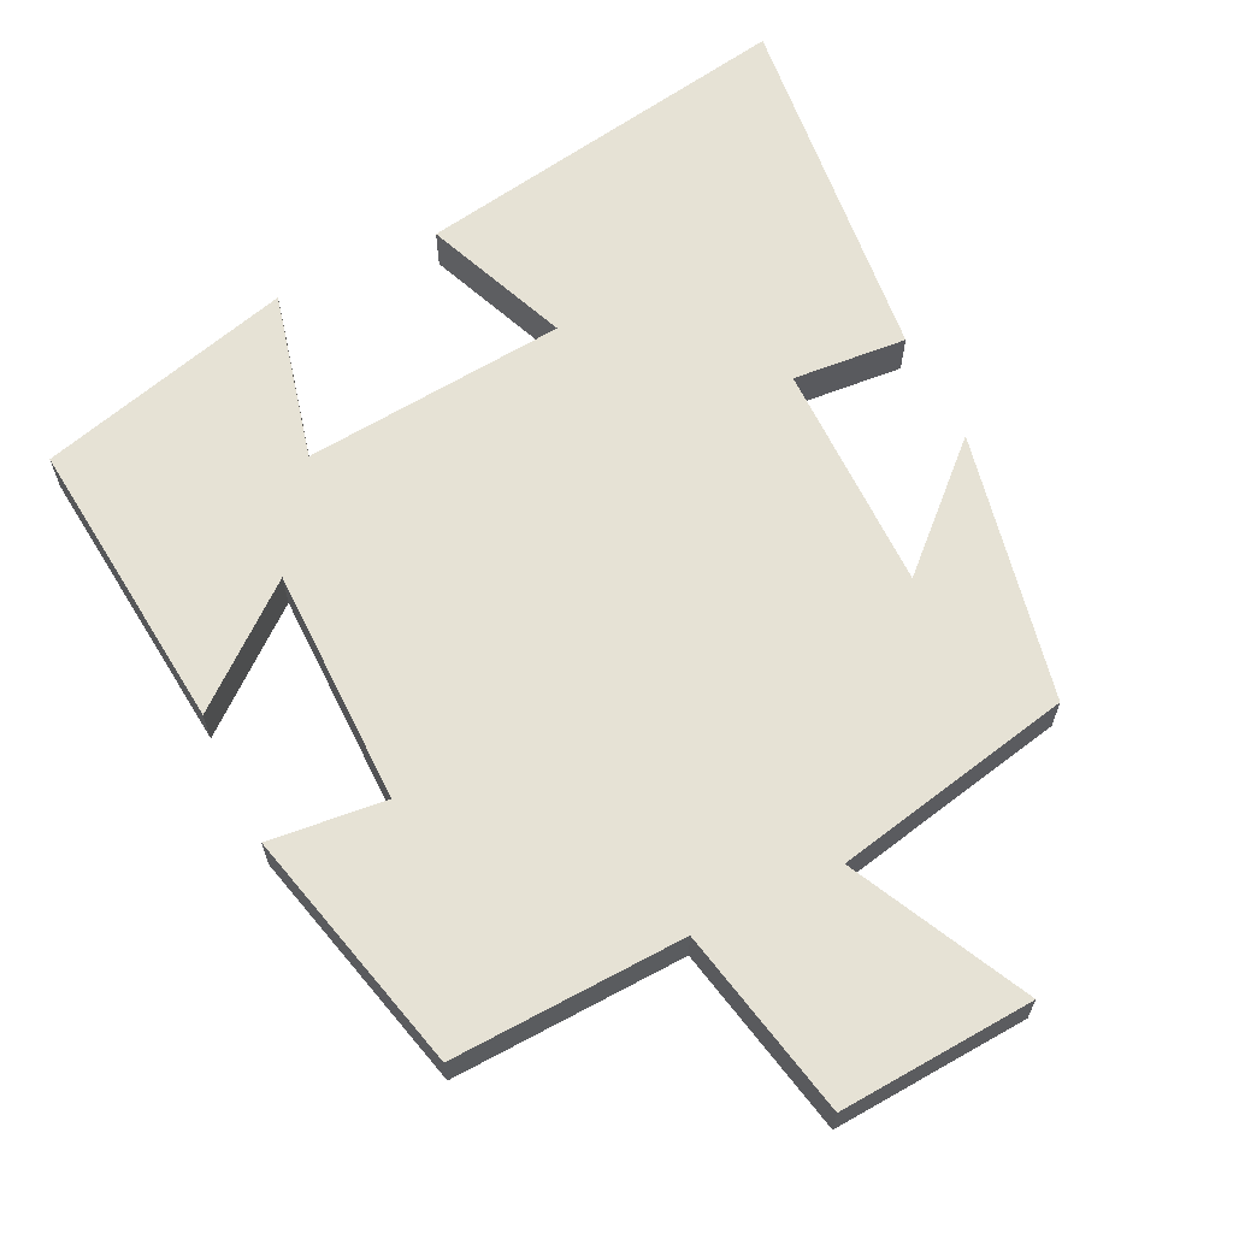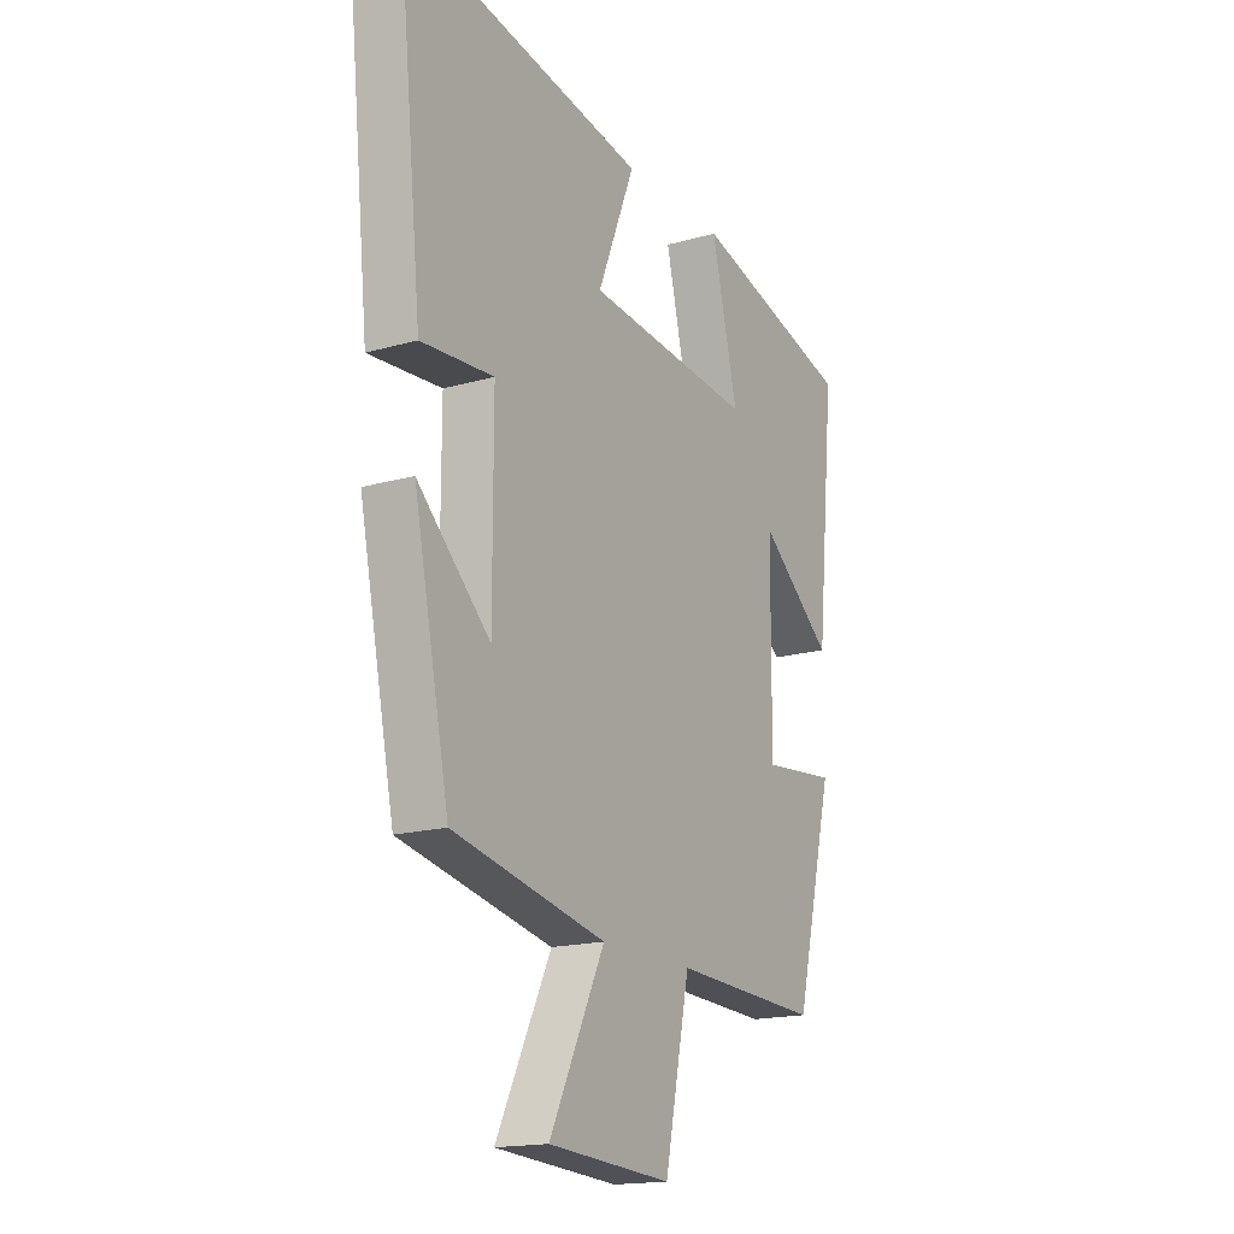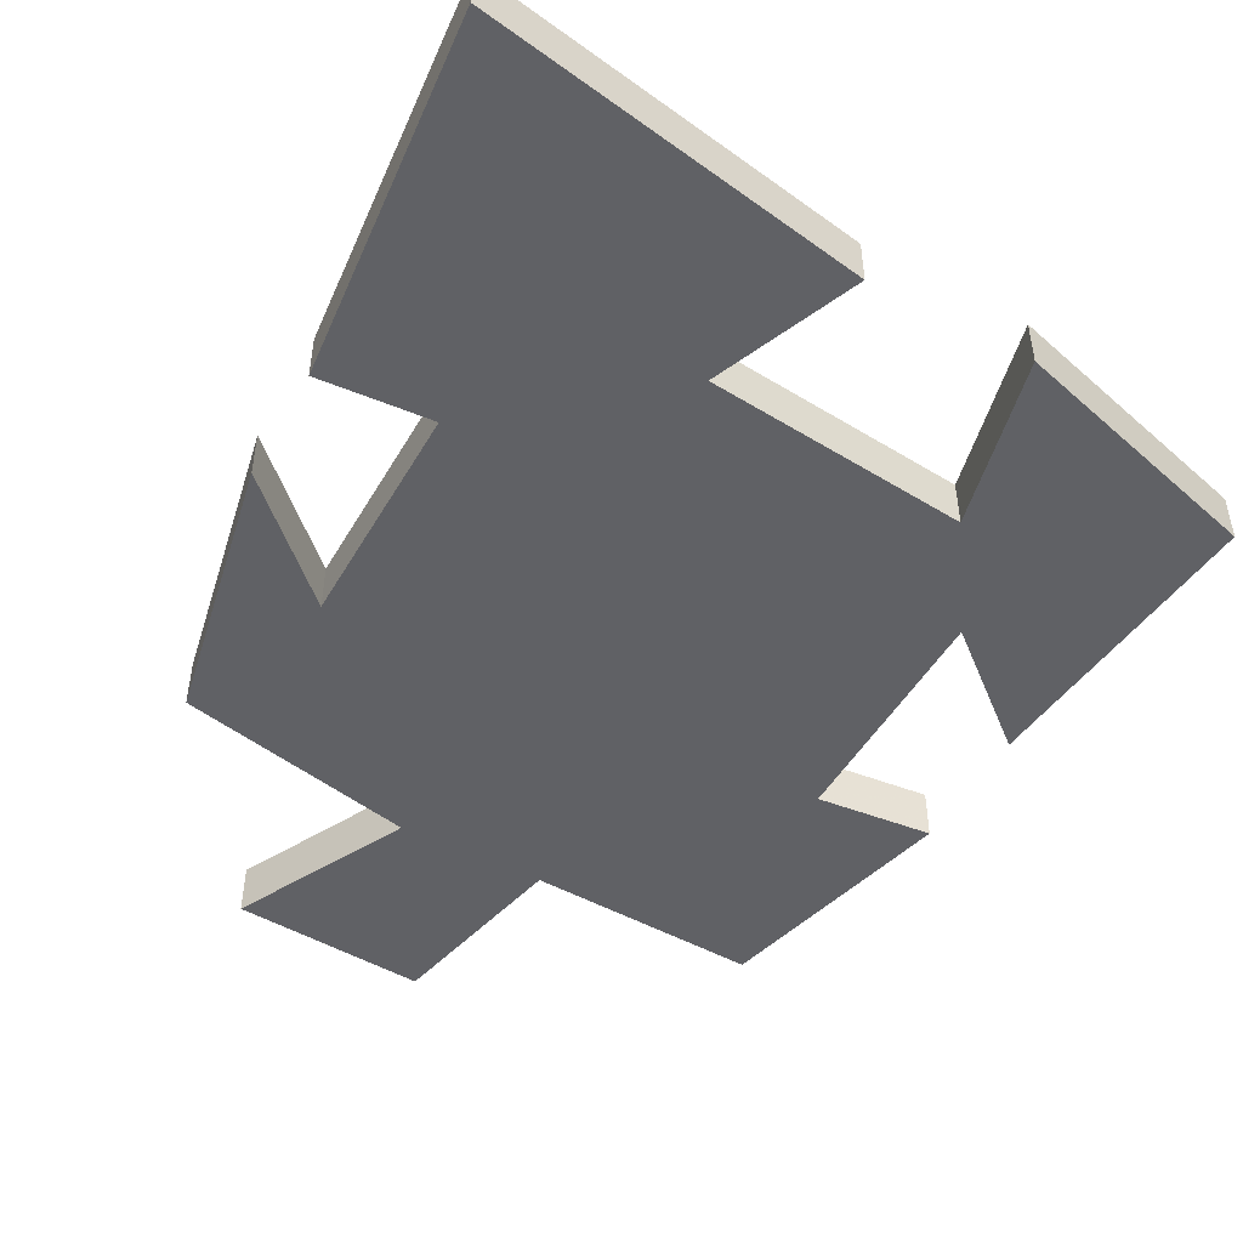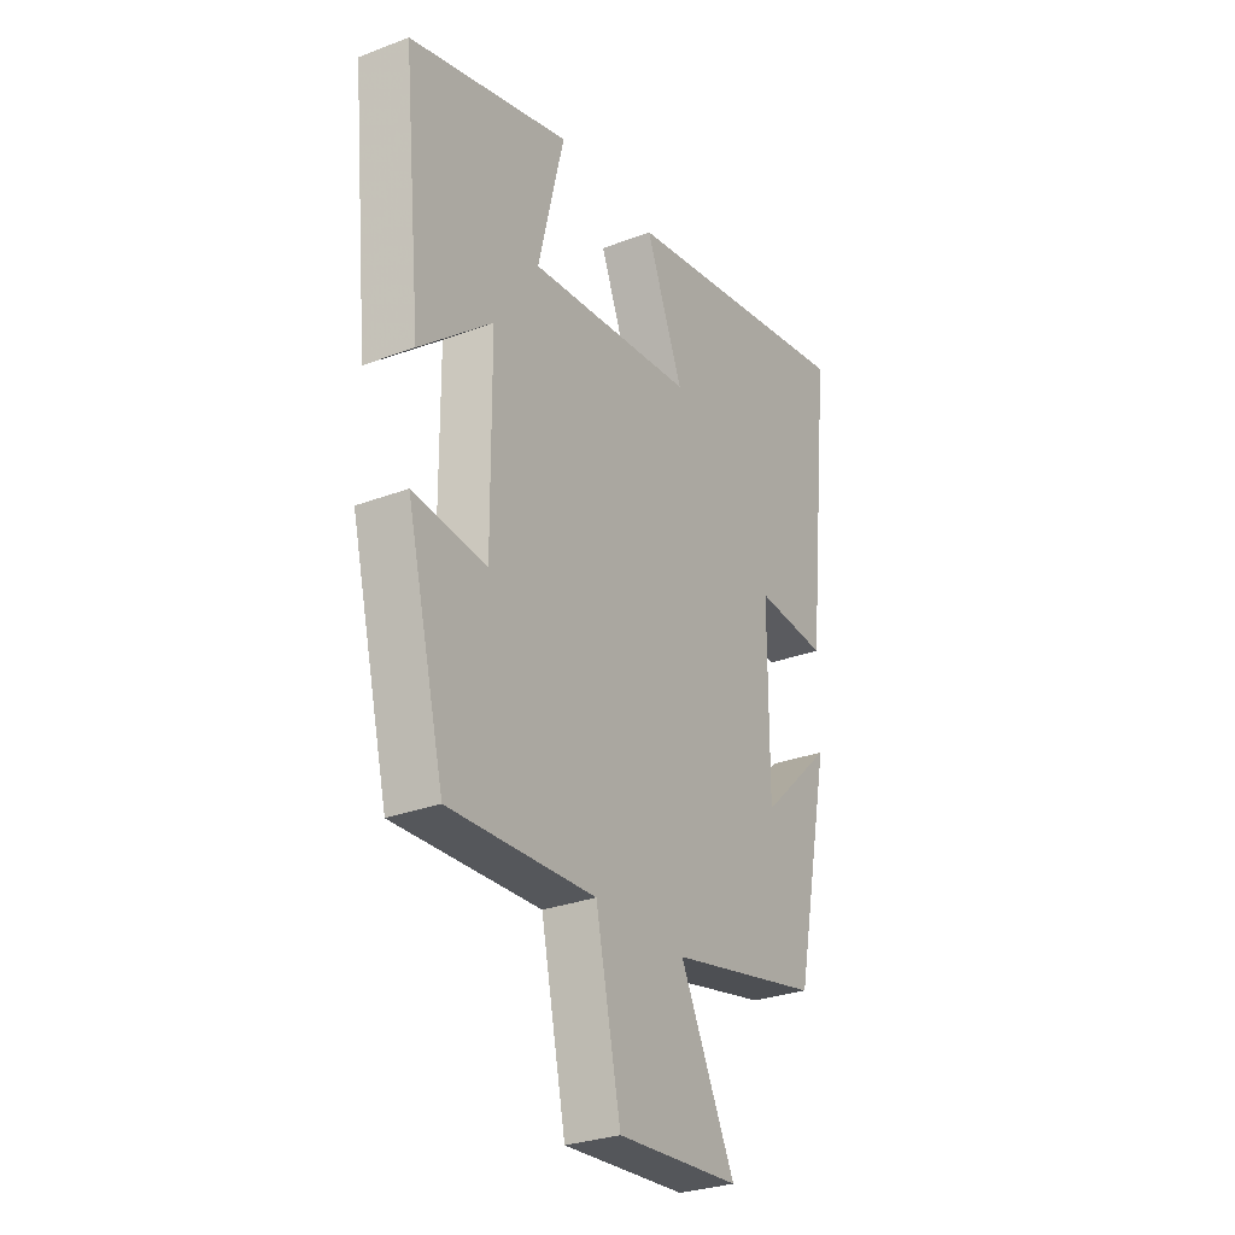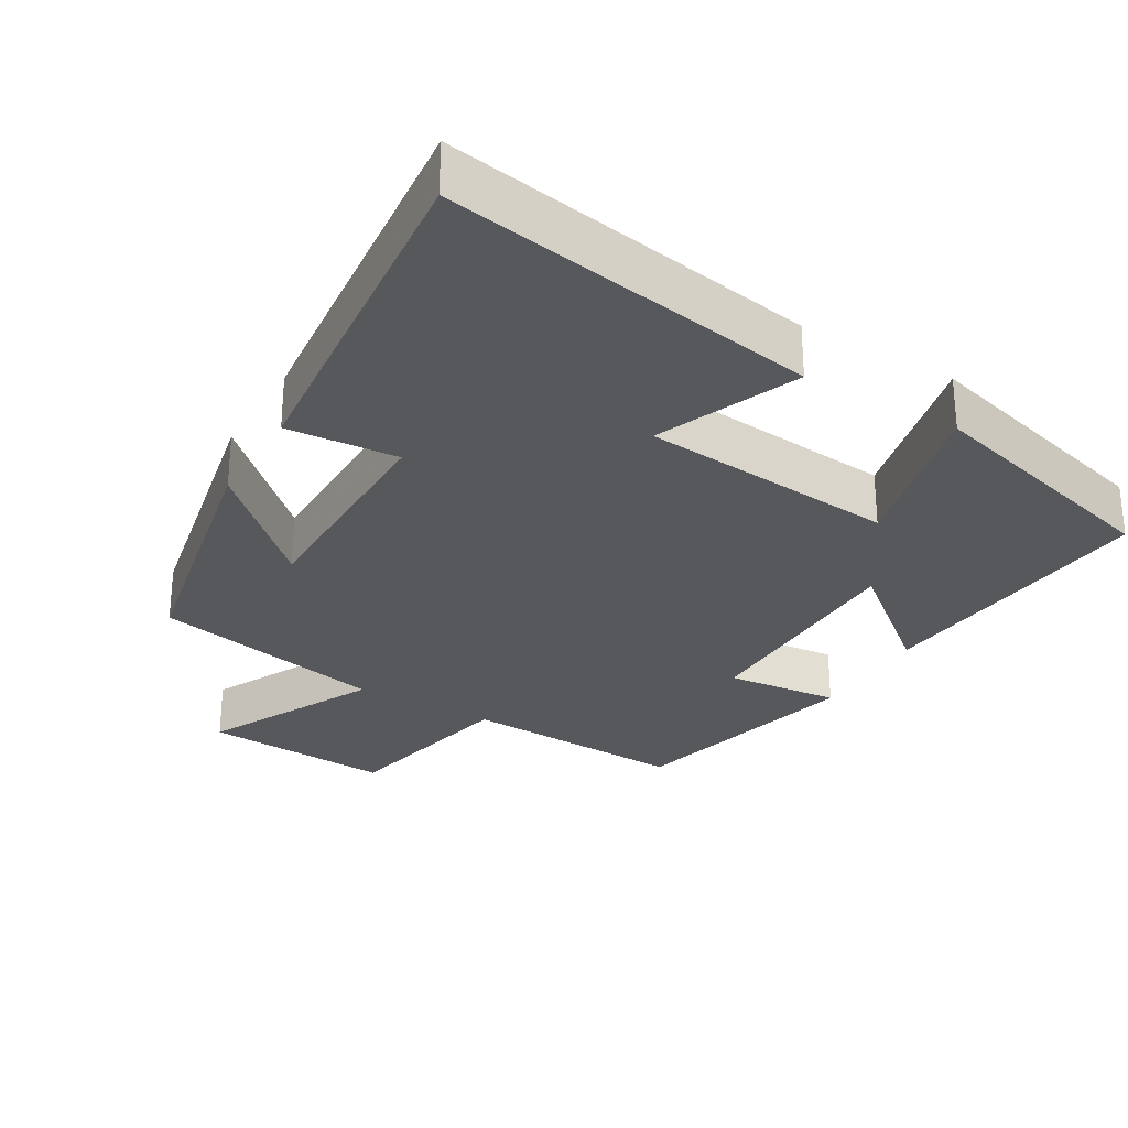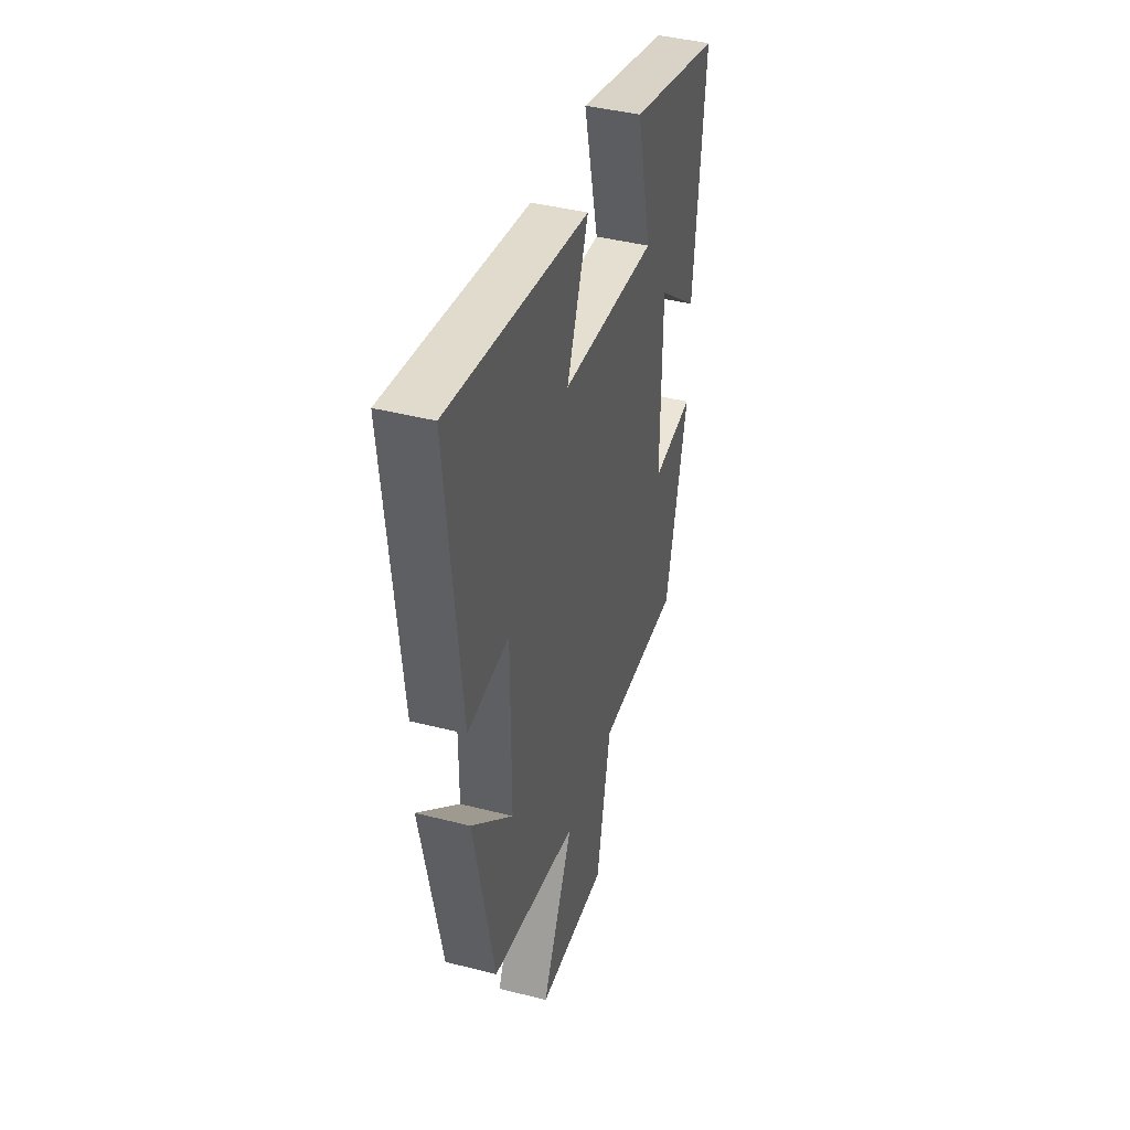
<metadata>
{"format":"obj","ext":"obj","renderer":"f3d","projection":"perspective","resolution":1024,"background":"white","views":[{"elev":64.0,"azim":154.1,"up":"+Y"},{"elev":-17.1,"azim":-60.2,"up":"+Z"},{"elev":-48.7,"azim":-29.0,"up":"+Y"},{"elev":-29.0,"azim":119.6,"up":"+Z"},{"elev":-28.6,"azim":-30.5,"up":"+Y"},{"elev":42.1,"azim":-72.9,"up":"+Z"}]}
</metadata>
<code>
v -0.552 0.07 0.591
v -0.029 0.07 0.5
v -0.109 0.07 0.302
v 0.249 0.07 0.268
v 0.193 0.07 0.5
v 0.54 0.07 0.405
v 0.5 0.07 -0.001
v 0.344 0.07 0.127
v 0.342 0.07 -0.197
v 0.5 0.07 -0.181
v 0.418 0.07 -0.514
v 0.103 0.07 -0.5
v 0.049 0.07 -0.757
v -0.215 0.07 -0.739
v -0.097 0.07 -0.5
v -0.424 0.07 -0.431
v -0.5 0.07 -0.063
v -0.345 0.07 -0.209
v -0.345 0.07 0.105
v -0.5 0.07 0.093
v -0.552 0 0.591
v -0.029 0 0.5
v -0.109 0 0.302
v 0.249 0 0.268
v 0.193 0 0.5
v 0.54 0 0.405
v 0.5 0 -0.001
v 0.344 0 0.127
v 0.342 0 -0.197
v 0.5 0 -0.181
v 0.418 0 -0.514
v 0.103 0 -0.5
v 0.049 0 -0.757
v -0.215 0 -0.739
v -0.097 0 -0.5
v -0.424 0 -0.431
v -0.5 0 -0.063
v -0.345 0 -0.209
v -0.345 0 0.105
v -0.5 0 0.093
f 1 2 3
f 20 1 3
f 19 20 3
f 18 19 3 4
f 15 16 17 18
f 15 18 4
f 12 13 14 15
f 12 15 4
f 9 10 11 12
f 8 9 12 4
f 6 7 8
f 5 6 8
f 4 5 8
f 23 22 21
f 23 21 40
f 23 40 39
f 24 23 39 38
f 38 37 36 35
f 24 38 35
f 35 34 33 32
f 24 35 32
f 32 31 30 29
f 24 32 29 28
f 28 27 26
f 28 26 25
f 28 25 24
f 1 21 22 2
f 2 22 23 3
f 3 23 24 4
f 4 24 25 5
f 5 25 26 6
f 6 26 27 7
f 7 27 28 8
f 8 28 29 9
f 9 29 30 10
f 10 30 31 11
f 11 31 32 12
f 12 32 33 13
f 13 33 34 14
f 14 34 35 15
f 15 35 36 16
f 16 36 37 17
f 17 37 38 18
f 18 38 39 19
f 19 39 40 20
f 20 40 21 1

</code>
